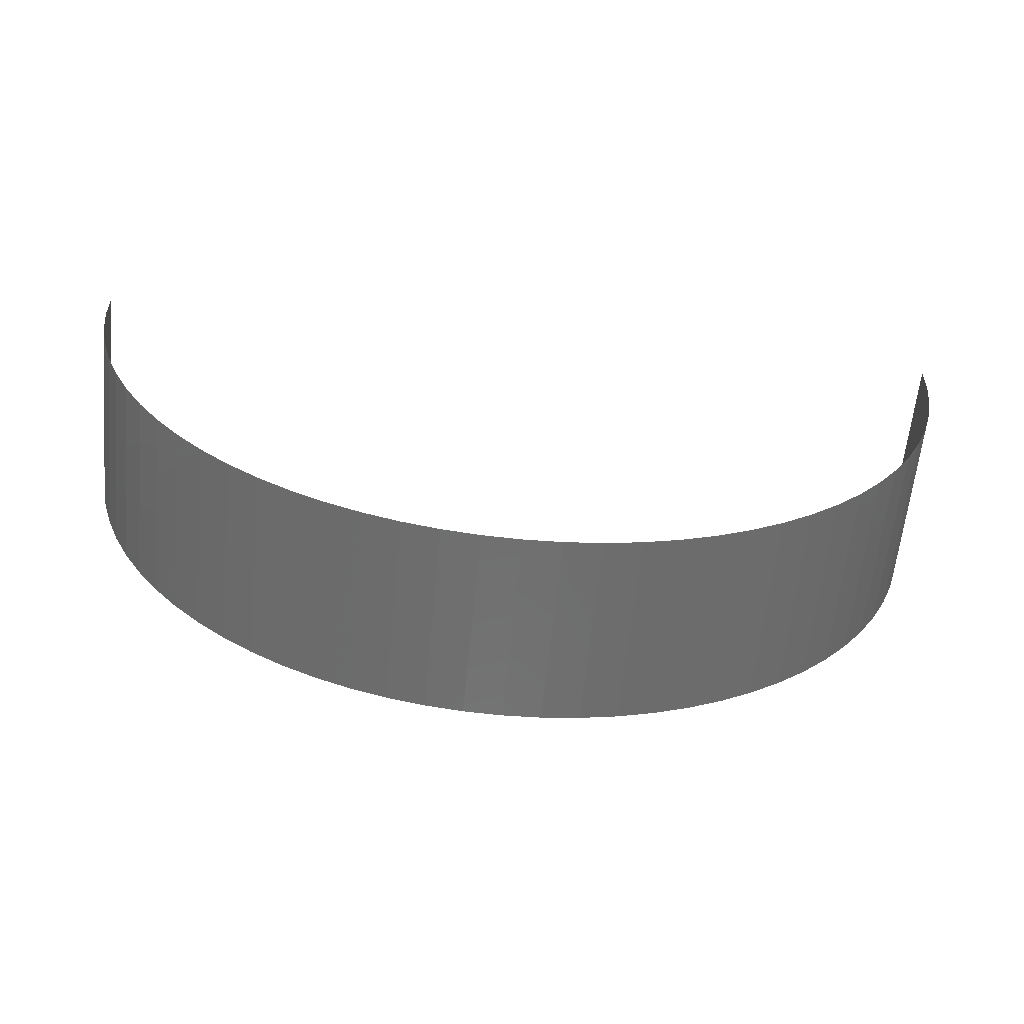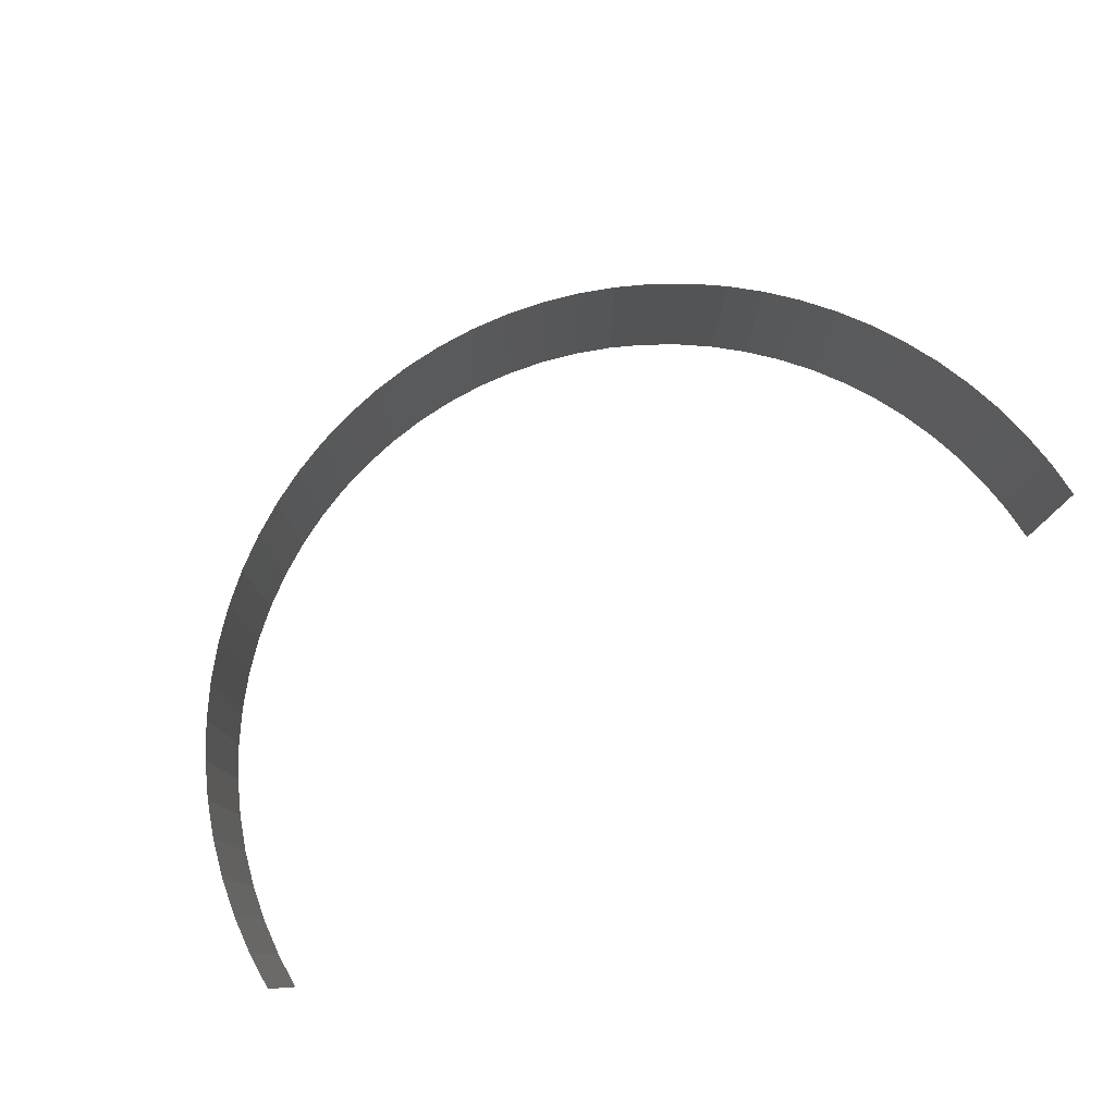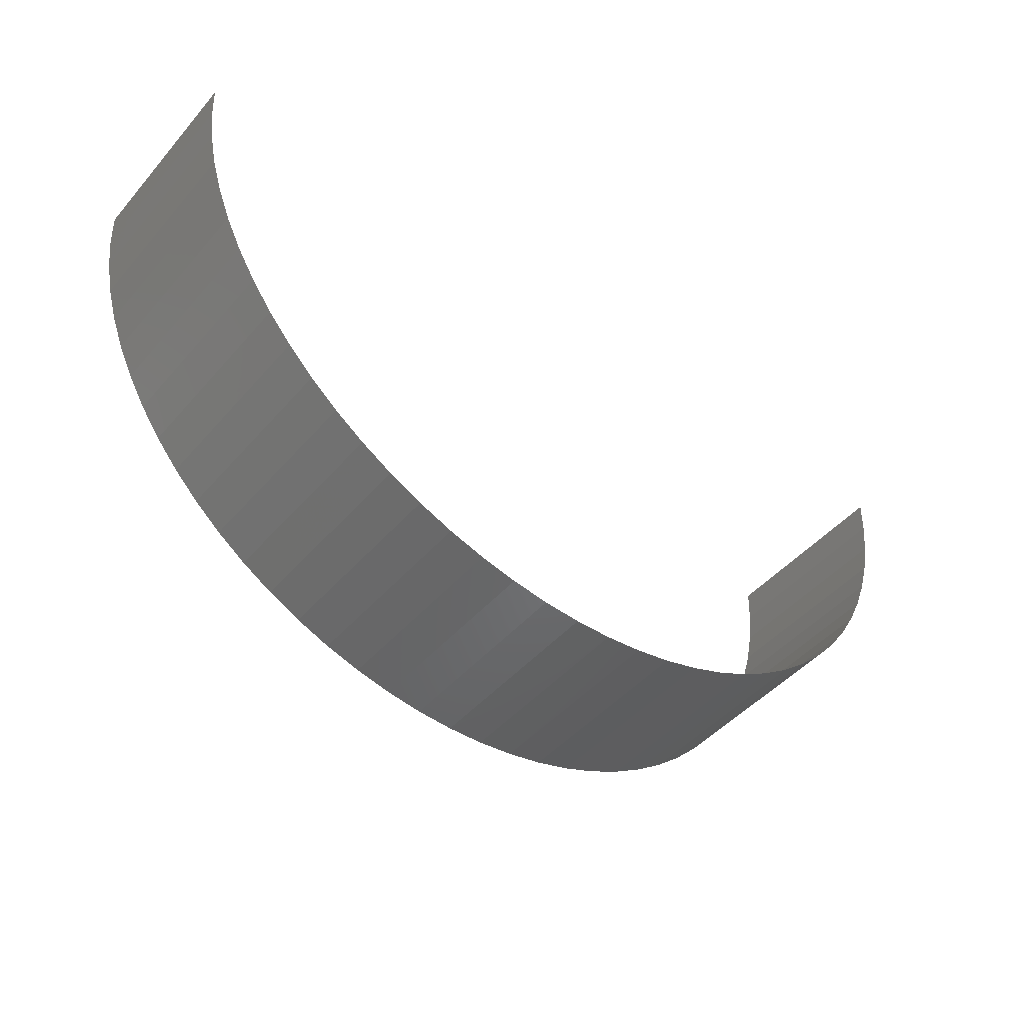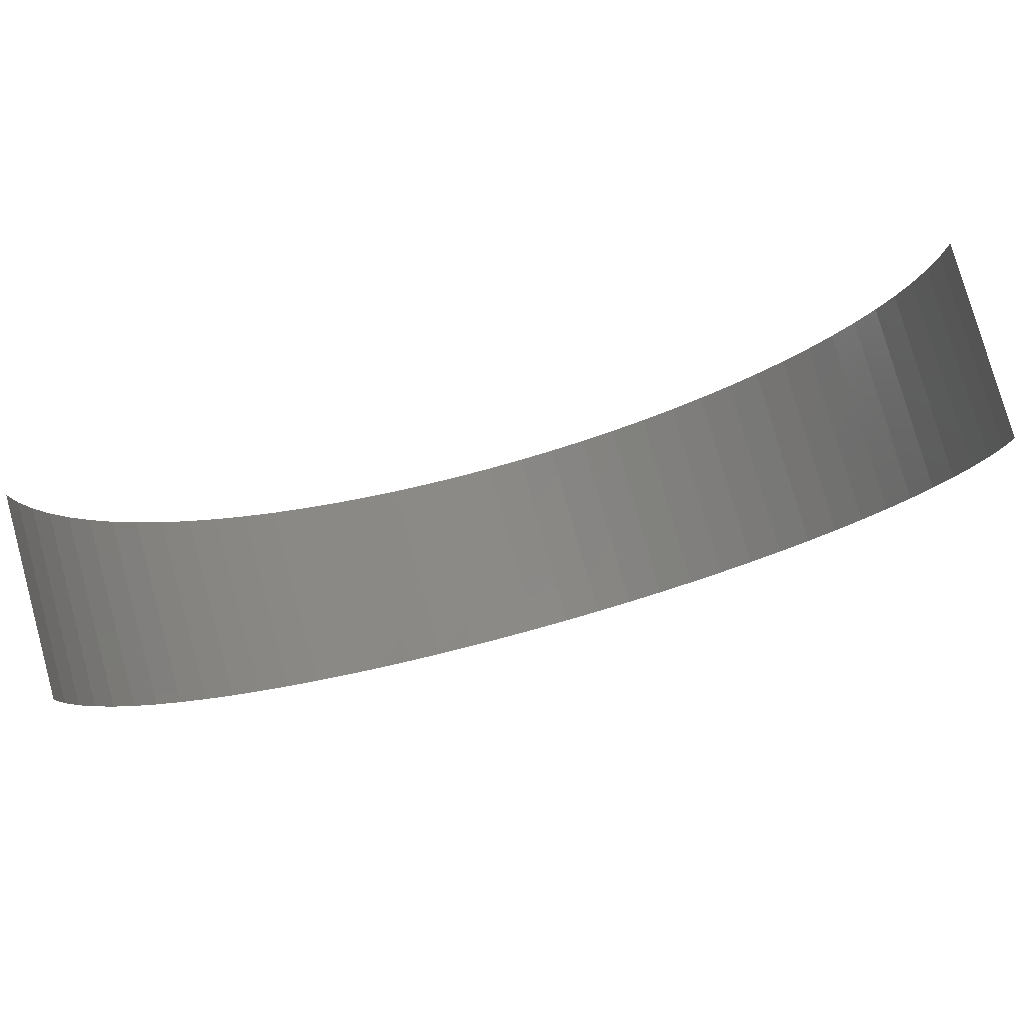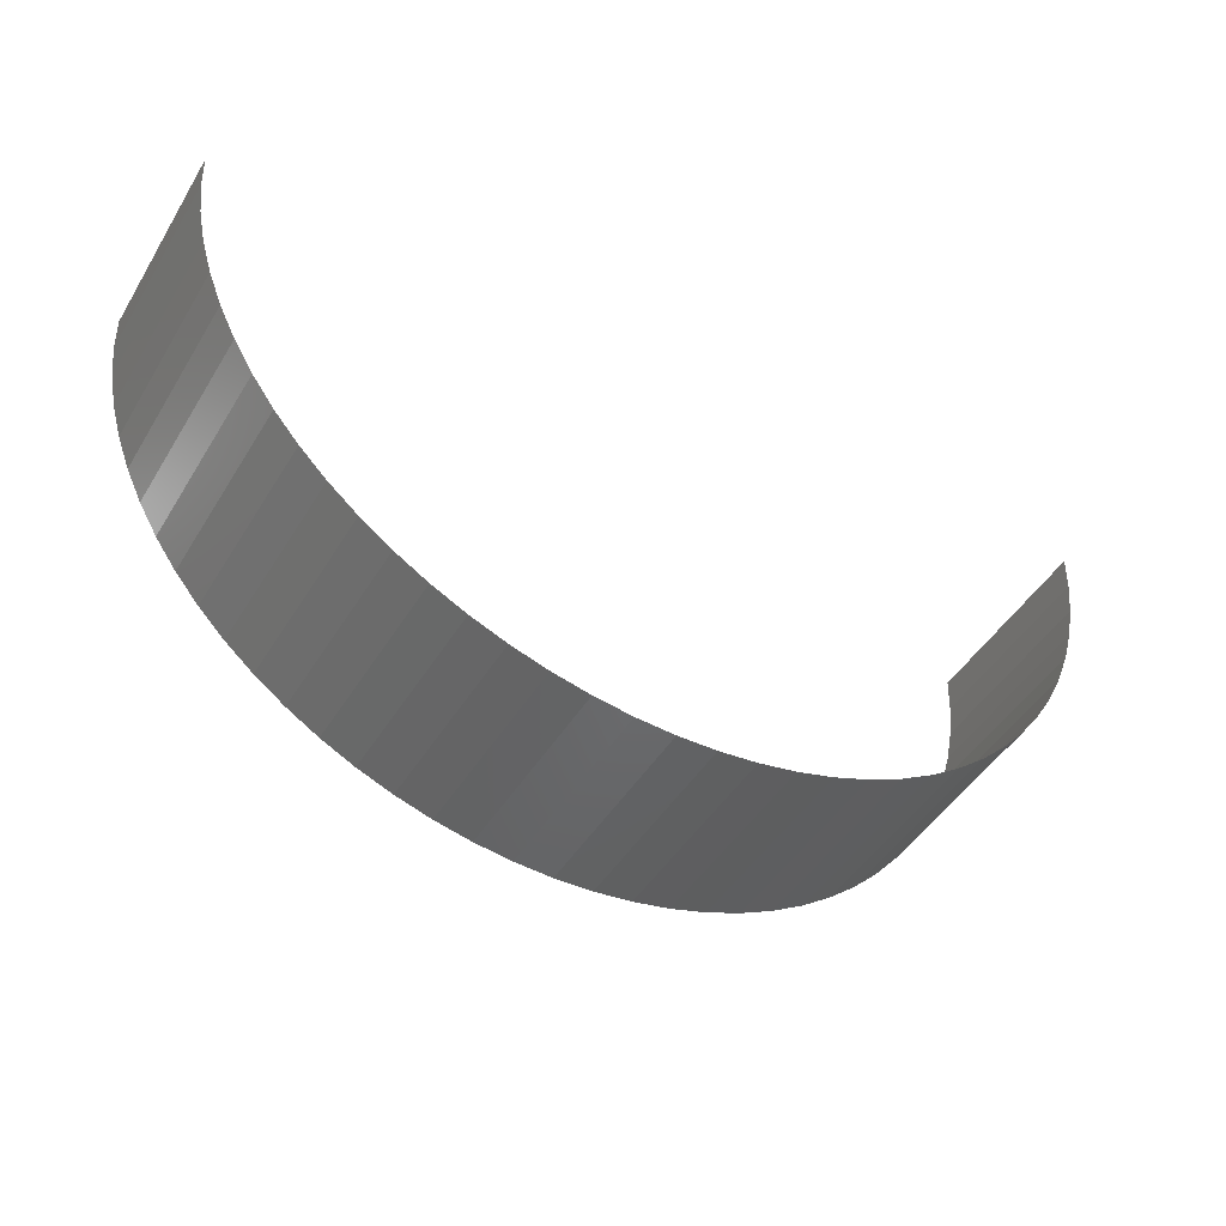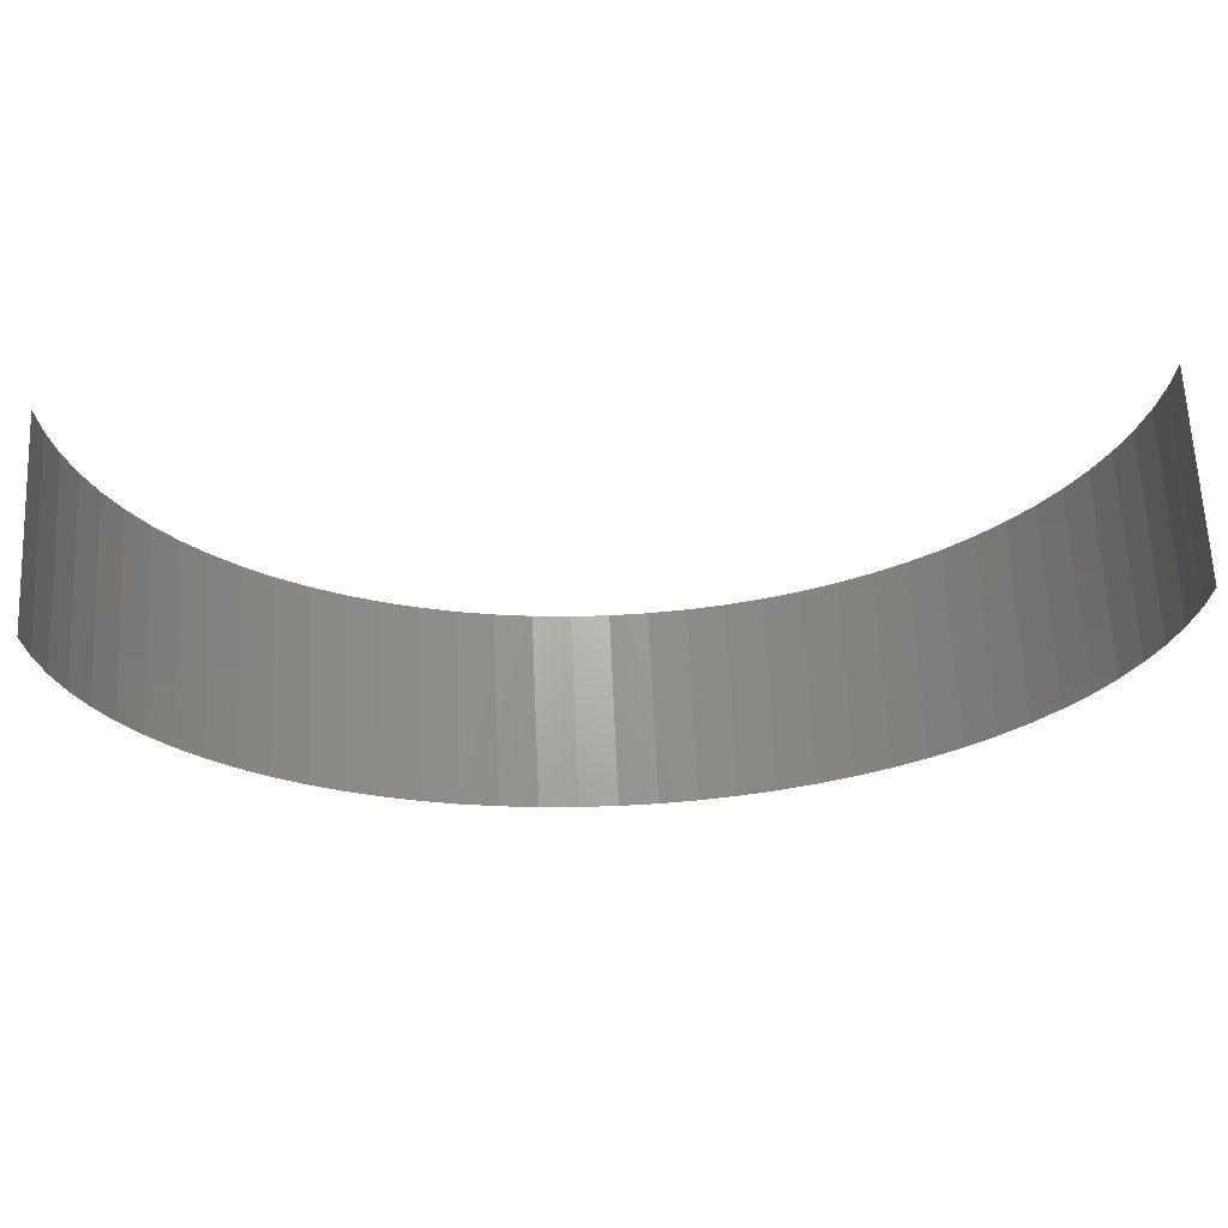
<metadata>
{"format":"stl","ext":"stl","renderer":"f3d","projection":"perspective","resolution":1024,"background":"white","views":[{"elev":-61.1,"azim":174.4,"up":"+Y"},{"elev":78.1,"azim":148.6,"up":"+Z"},{"elev":-46.6,"azim":141.5,"up":"+Y"},{"elev":79.4,"azim":164.6,"up":"+Y"},{"elev":-46.8,"azim":149.9,"up":"+Y"},{"elev":66.5,"azim":-2.6,"up":"+Y"}]}
</metadata>
<code>
# stl→obj: 78 verts, 76 faces
v 5.537 182.1 -233.6
v 5.556 182.6 -233.6
v 5.556 182.6 -231.3
v 5.537 182.1 -231.3
v 5.48 181.6 -233.6
v 5.48 181.6 -231.3
v 5.386 181.2 -233.6
v 5.386 181.2 -231.3
v 5.255 180.8 -233.6
v 5.255 180.8 -231.3
v 5.088 180.3 -233.6
v 5.088 180.3 -231.3
v 4.887 179.9 -233.6
v 4.887 179.9 -231.3
v 4.652 179.5 -233.6
v 4.652 179.5 -231.3
v 4.385 179.1 -233.6
v 4.385 179.1 -231.3
v 4.088 178.8 -233.6
v 4.088 178.8 -231.3
v 3.763 178.5 -233.6
v 3.763 178.5 -231.3
v 3.413 178.2 -233.6
v 3.413 178.2 -231.3
v 3.039 177.9 -231.3
v 3.039 177.9 -233.6
v 2.644 177.7 -233.6
v 2.644 177.7 -231.3
v 2.232 177.5 -231.3
v 2.232 177.5 -233.6
v 1.804 177.3 -233.6
v 1.804 177.3 -231.3
v 1.364 177.2 -231.3
v 1.364 177.2 -233.6
v 0.9145 177.1 -233.6
v 0.9145 177.1 -231.3
v 0.4588 177 -231.3
v 0.4588 177 -233.6
v 4.736e-14 177 -233.6
v 4.476e-14 177 -231.3
v -0.4588 177 -231.3
v -0.4588 177 -233.6
v -0.9145 177.1 -231.3
v -0.9145 177.1 -233.6
v -1.364 177.2 -233.6
v -1.364 177.2 -231.3
v -1.804 177.3 -233.6
v -1.804 177.3 -231.3
v -2.232 177.5 -233.6
v -2.232 177.5 -231.3
v -2.644 177.7 -233.6
v -2.644 177.7 -231.3
v -3.039 177.9 -233.6
v -3.039 177.9 -231.3
v -3.413 178.2 -233.6
v -3.413 178.2 -231.3
v -3.763 178.5 -233.6
v -3.763 178.5 -231.3
v -4.088 178.8 -231.3
v -4.088 178.8 -233.6
v -4.385 179.1 -233.6
v -4.385 179.1 -231.3
v -4.652 179.5 -231.3
v -4.652 179.5 -233.6
v -4.887 179.9 -231.3
v -4.887 179.9 -233.6
v -5.088 180.3 -231.3
v -5.088 180.3 -233.6
v -5.255 180.8 -233.6
v -5.255 180.8 -231.3
v -5.386 181.2 -233.6
v -5.386 181.2 -231.3
v -5.48 181.6 -231.3
v -5.48 181.6 -233.6
v -5.537 182.1 -233.6
v -5.537 182.1 -231.3
v -5.556 182.6 -233.6
v -5.556 182.6 -231.3
f 1 2 3
f 1 3 4
f 5 4 6
f 5 1 4
f 7 6 8
f 7 5 6
f 9 8 10
f 9 7 8
f 11 9 10
f 11 10 12
f 13 11 12
f 13 12 14
f 15 13 14
f 15 14 16
f 17 15 16
f 17 16 18
f 19 17 18
f 19 18 20
f 21 19 20
f 21 20 22
f 23 21 22
f 23 24 25
f 23 22 24
f 26 23 25
f 27 26 25
f 27 28 29
f 27 25 28
f 30 27 29
f 31 32 33
f 31 29 32
f 31 30 29
f 34 31 33
f 35 36 37
f 35 33 36
f 35 34 33
f 38 35 37
f 39 40 41
f 39 37 40
f 39 38 37
f 42 41 43
f 42 39 41
f 44 42 43
f 45 43 46
f 45 44 43
f 47 46 48
f 47 45 46
f 49 48 50
f 49 47 48
f 51 50 52
f 51 49 50
f 53 52 54
f 53 51 52
f 55 54 56
f 55 53 54
f 57 58 59
f 57 56 58
f 57 55 56
f 60 57 59
f 61 60 59
f 61 62 63
f 61 59 62
f 64 63 65
f 64 61 63
f 66 64 65
f 66 65 67
f 68 66 67
f 69 67 70
f 69 68 67
f 71 72 73
f 71 70 72
f 71 69 70
f 74 71 73
f 75 73 76
f 75 74 73
f 77 76 78
f 77 75 76

</code>
